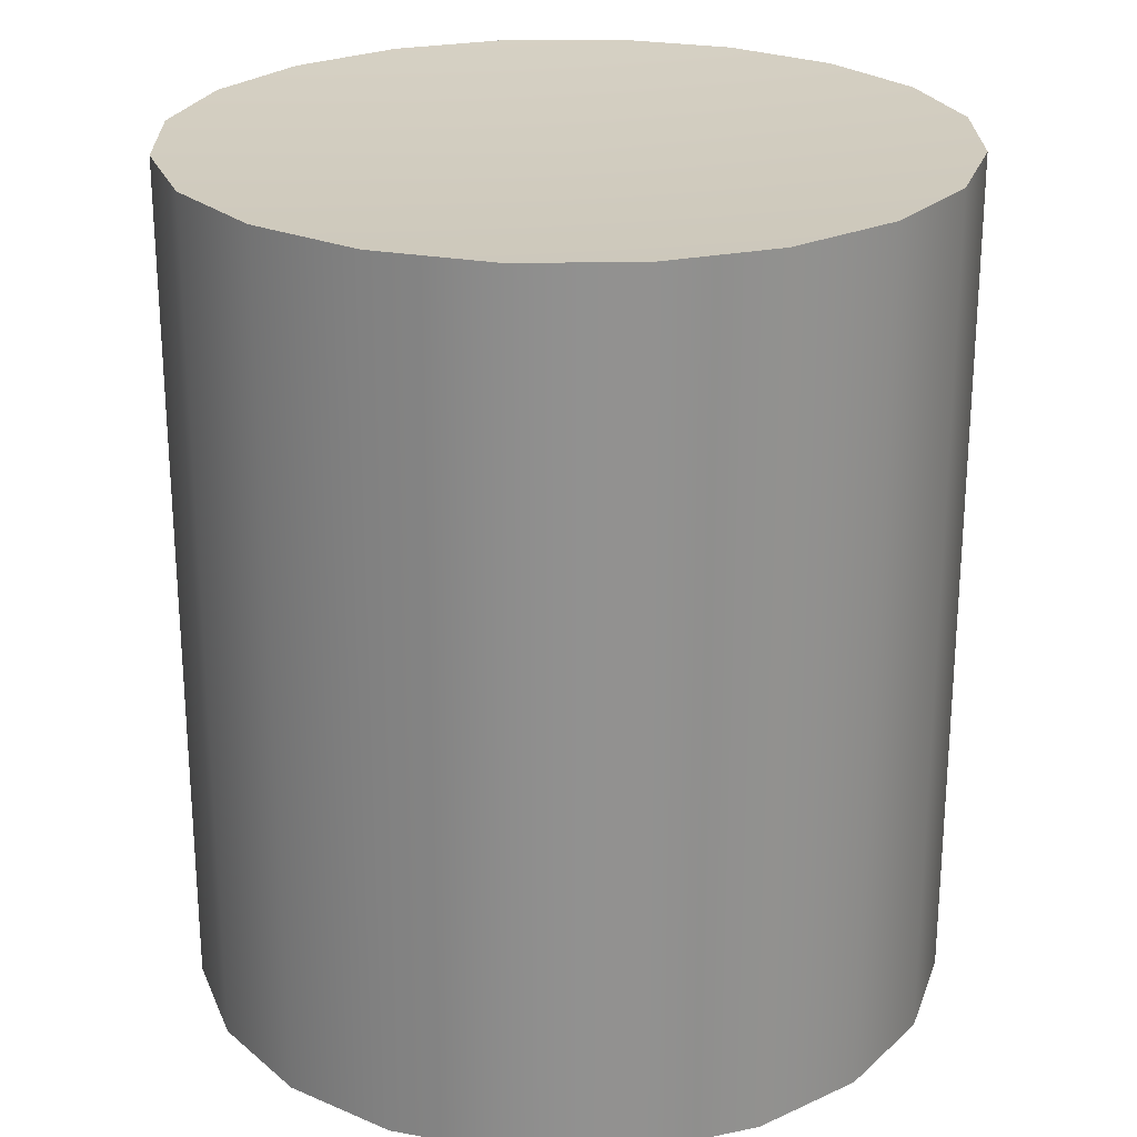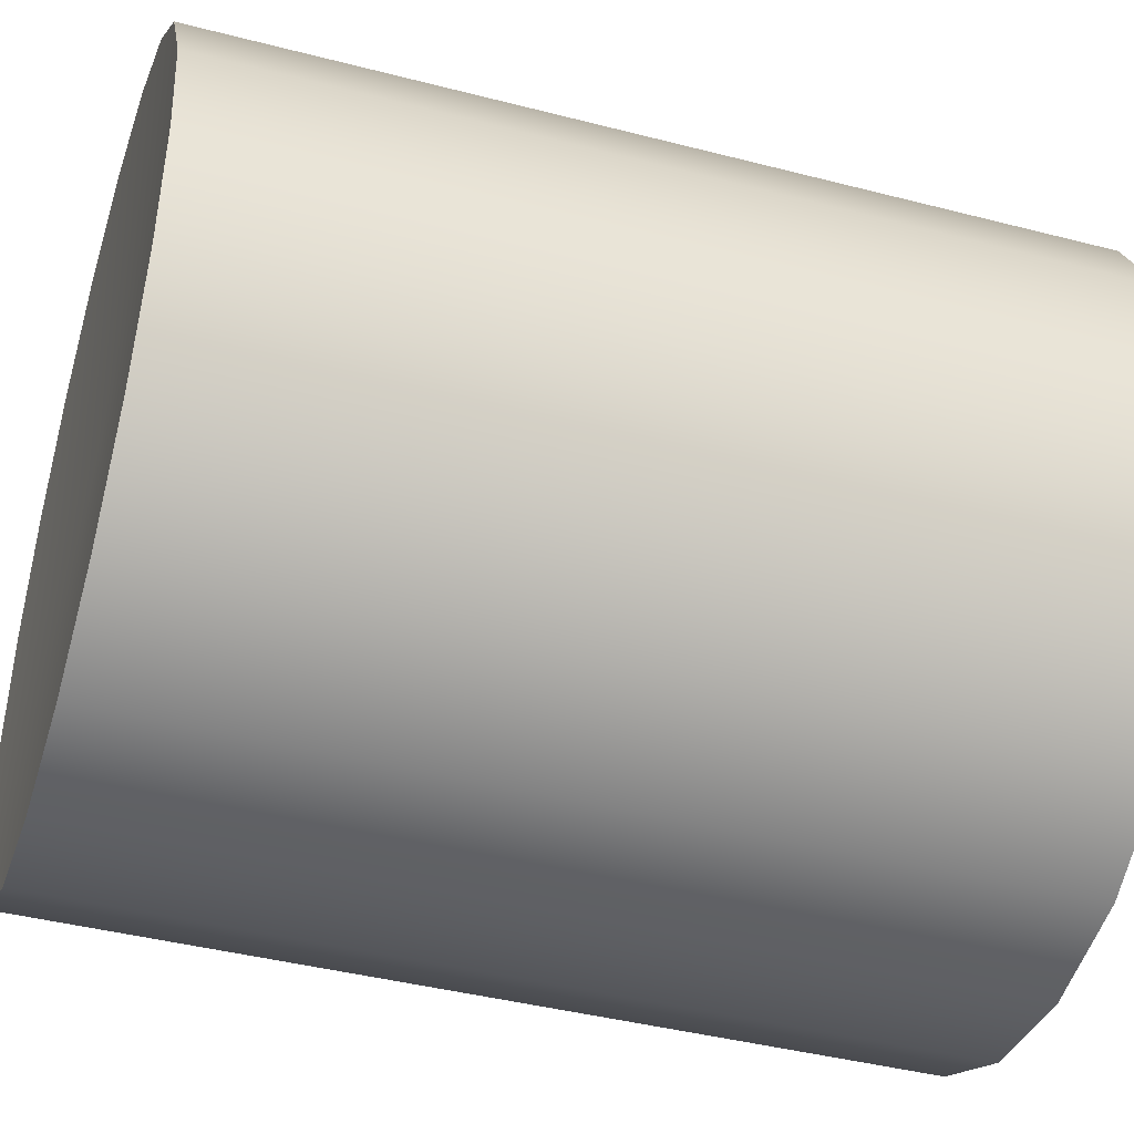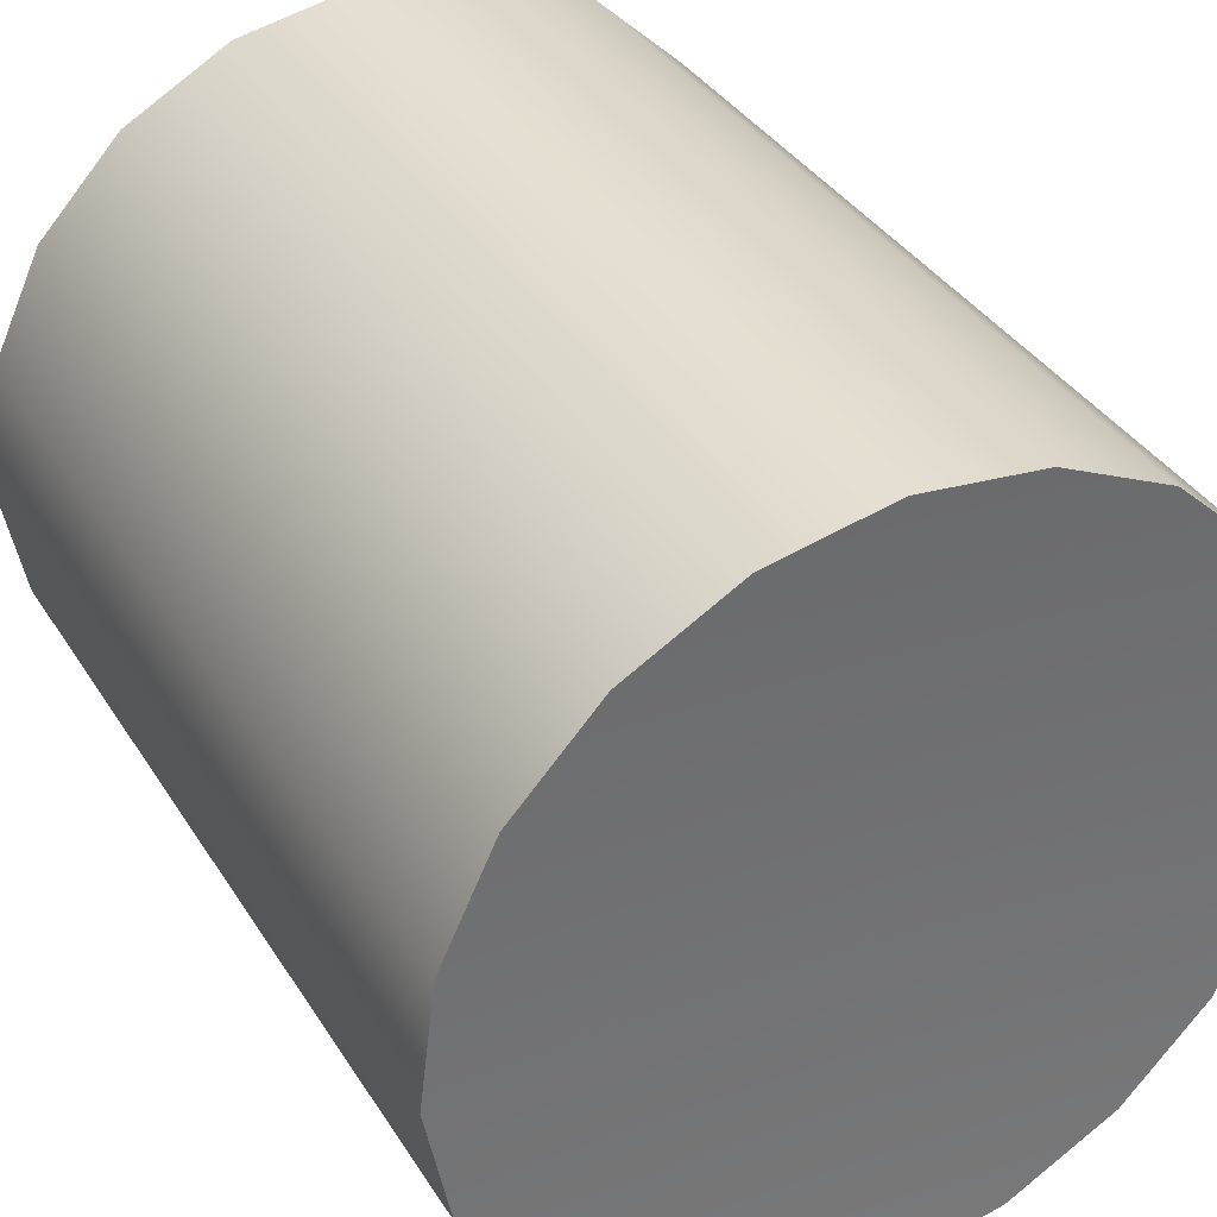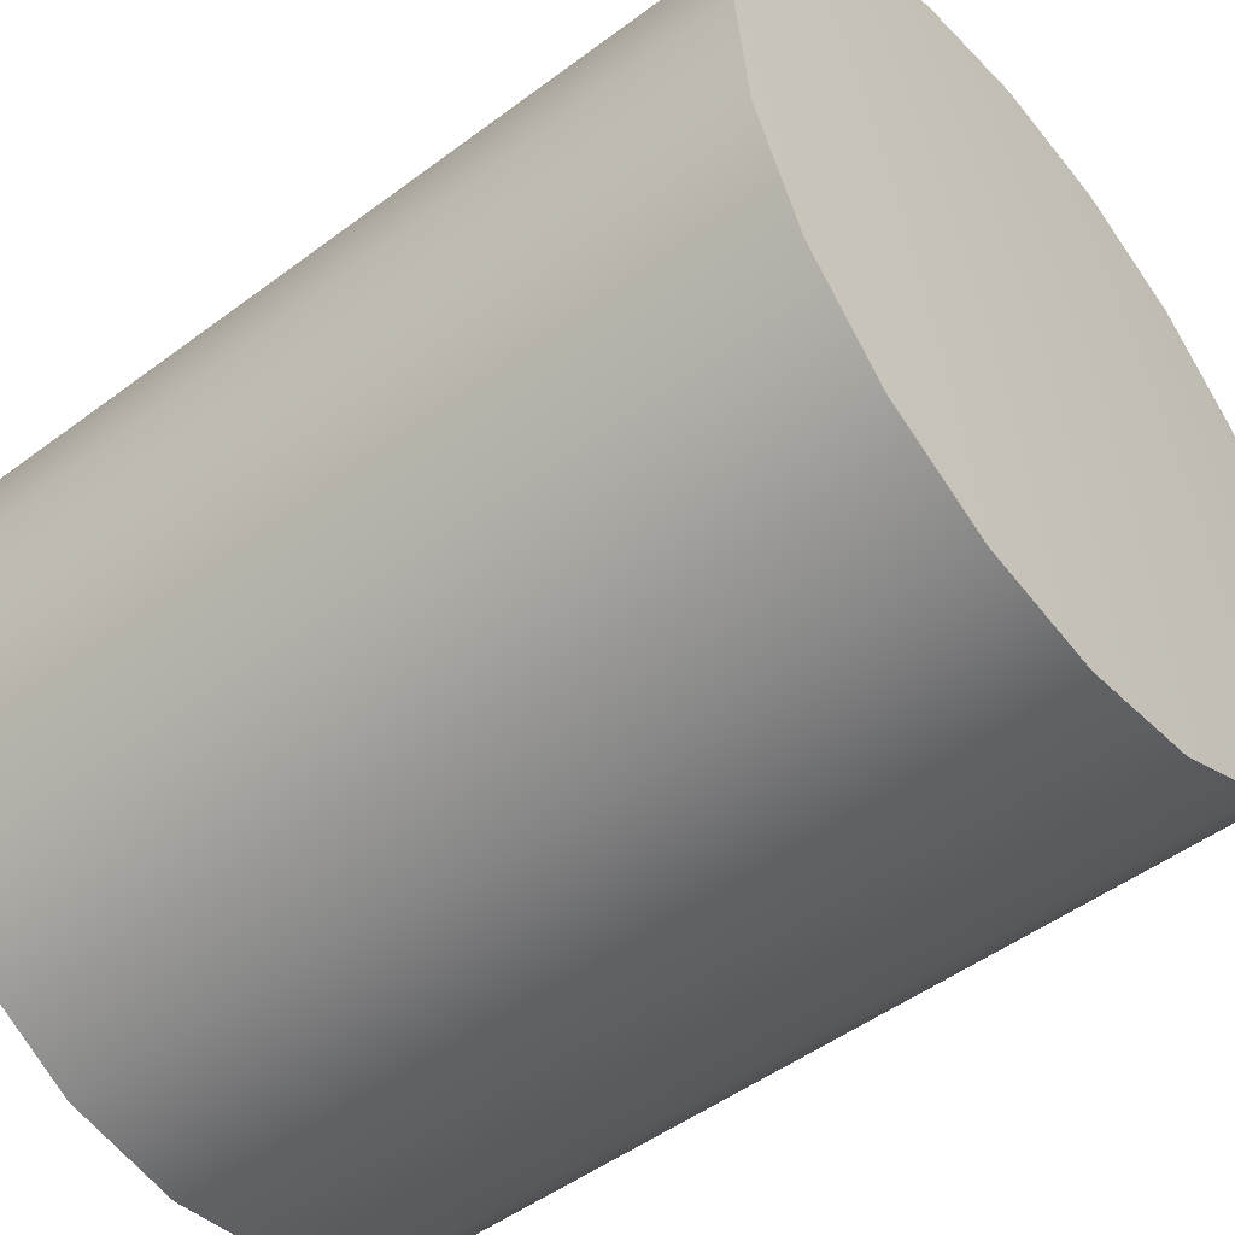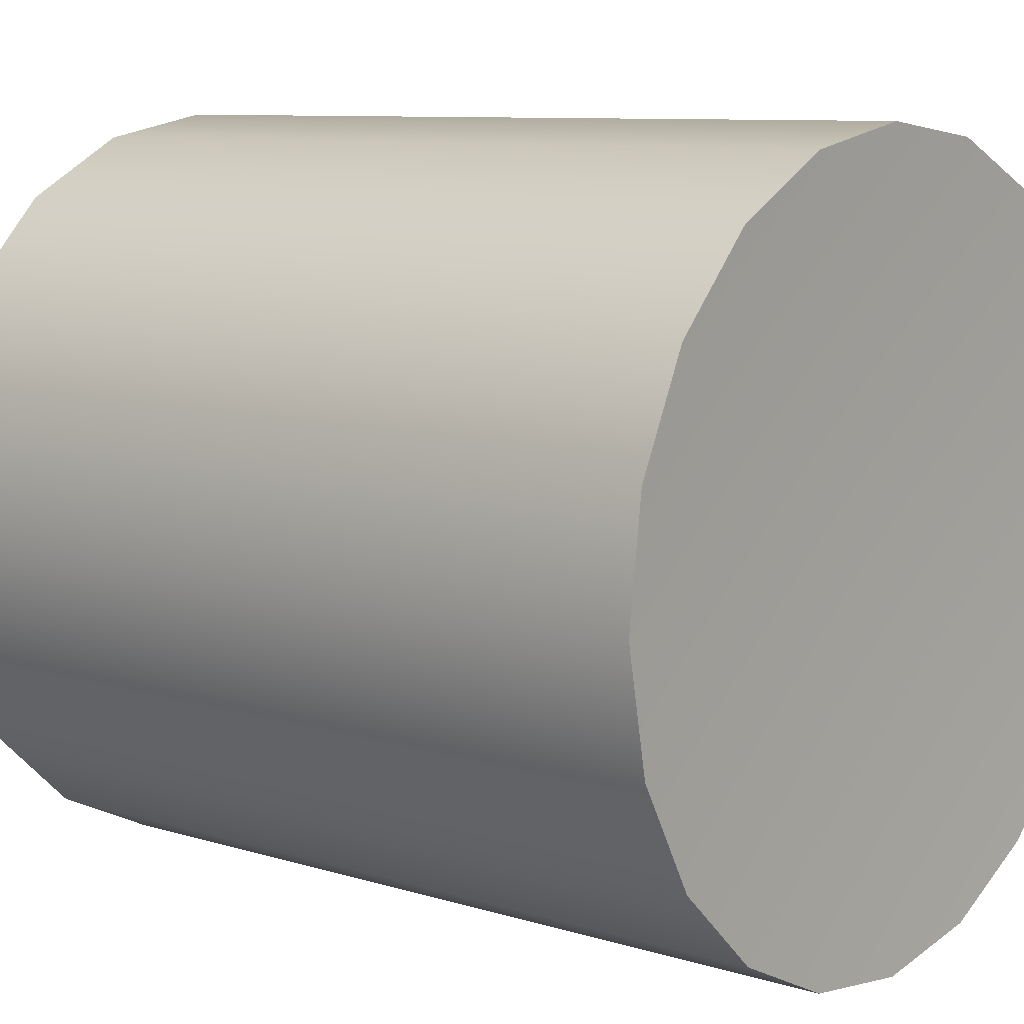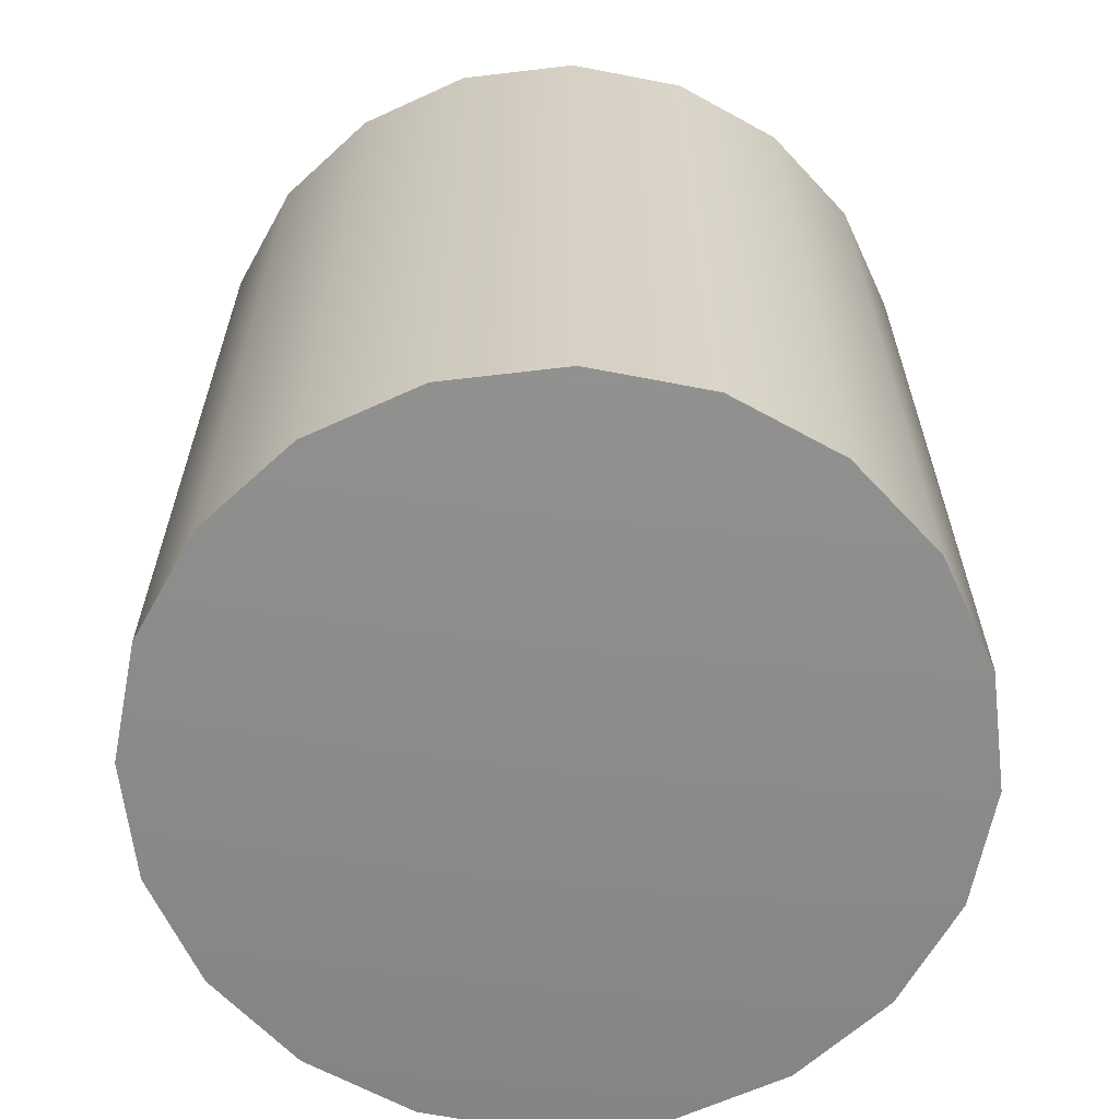
<metadata>
{"format":"obj","ext":"obj","renderer":"f3d","projection":"perspective","resolution":1024,"background":"white","views":[{"elev":24.3,"azim":63.8,"up":"+Y"},{"elev":-41.7,"azim":-107.4,"up":"+Z"},{"elev":36.6,"azim":151.7,"up":"+Z"},{"elev":-49.6,"azim":-50.4,"up":"+Z"},{"elev":8.8,"azim":129.9,"up":"+Z"},{"elev":-63.6,"azim":-162.4,"up":"+Y"}]}
</metadata>
<code>
g default1
v -0.3733 0.01231 0.1192
v -0.3164 0.01231 0.2229
v -0.2303 0.01231 0.3039
v -0.1234 0.01231 0.3544
v -0.006106 0.01231 0.3693
v 0.1101 0.01231 0.3473
v 0.2137 0.01231 0.2905
v 0.2948 0.01231 0.2044
v 0.3453 0.01231 0.09742
v 0.3602 0.01231 -0.01987
v 0.3382 0.01231 -0.136
v 0.2813 0.01231 -0.2397
v 0.1952 0.01231 -0.3208
v 0.08828 0.01231 -0.3712
v -0.02902 0.01231 -0.3862
v -0.1452 0.01231 -0.3641
v -0.2489 0.01231 -0.3073
v -0.3299 0.01231 -0.2212
v -0.3804 0.01231 -0.1143
v -0.3953 0.01231 0.00304
v -0.3733 0.8615 0.1192
v -0.3164 0.8615 0.2229
v -0.2303 0.8615 0.3039
v -0.1234 0.8615 0.3544
v -0.006106 0.8615 0.3693
v 0.1101 0.8615 0.3473
v 0.2137 0.8615 0.2905
v 0.2948 0.8615 0.2044
v 0.3453 0.8615 0.09742
v 0.3602 0.8615 -0.01987
v 0.3382 0.8615 -0.136
v 0.2813 0.8615 -0.2397
v 0.1952 0.8615 -0.3208
v 0.08828 0.8615 -0.3712
v -0.02902 0.8615 -0.3862
v -0.1452 0.8615 -0.3641
v -0.2489 0.8615 -0.3073
v -0.3299 0.8615 -0.2212
v -0.3804 0.8615 -0.1143
v -0.3953 0.8615 0.00304
v -0.01756 -0.00278 -0.008416
v -0.01756 0.8464 -0.008416
g group pasted__group74 pasted__pasted__group14 pasted__pasted__pasted__group11 pasted__pasted__pasted__pasted__pCylinder1 polySurface1
f 22 21 1 2
f 23 22 2 3
f 24 23 3 4
f 25 24 4 5
f 26 25 5 6
f 27 26 6 7
f 28 27 7 8
f 29 28 8 9
f 30 29 9 10
f 31 30 10 11
f 32 31 11 12
f 33 32 12 13
f 34 33 13 14
f 35 34 14 15
f 36 35 15 16
f 37 36 16 17
f 38 37 17 18
f 39 38 18 19
f 40 39 19 20
f 21 40 20 1
f 2 1 41
f 3 2 41
f 4 3 41
f 5 4 41
f 6 5 41
f 7 6 41
f 8 7 41
f 9 8 41
f 10 9 41
f 11 10 41
f 12 11 41
f 13 12 41
f 14 13 41
f 15 14 41
f 16 15 41
f 17 16 41
f 18 17 41
f 19 18 41
f 20 19 41
f 1 20 41
f 21 22 42
f 22 23 42
f 23 24 42
f 24 25 42
f 25 26 42
f 26 27 42
f 27 28 42
f 28 29 42
f 29 30 42
f 30 31 42
f 31 32 42
f 32 33 42
f 33 34 42
f 34 35 42
f 35 36 42
f 36 37 42
f 37 38 42
f 38 39 42
f 39 40 42
f 40 21 42

</code>
